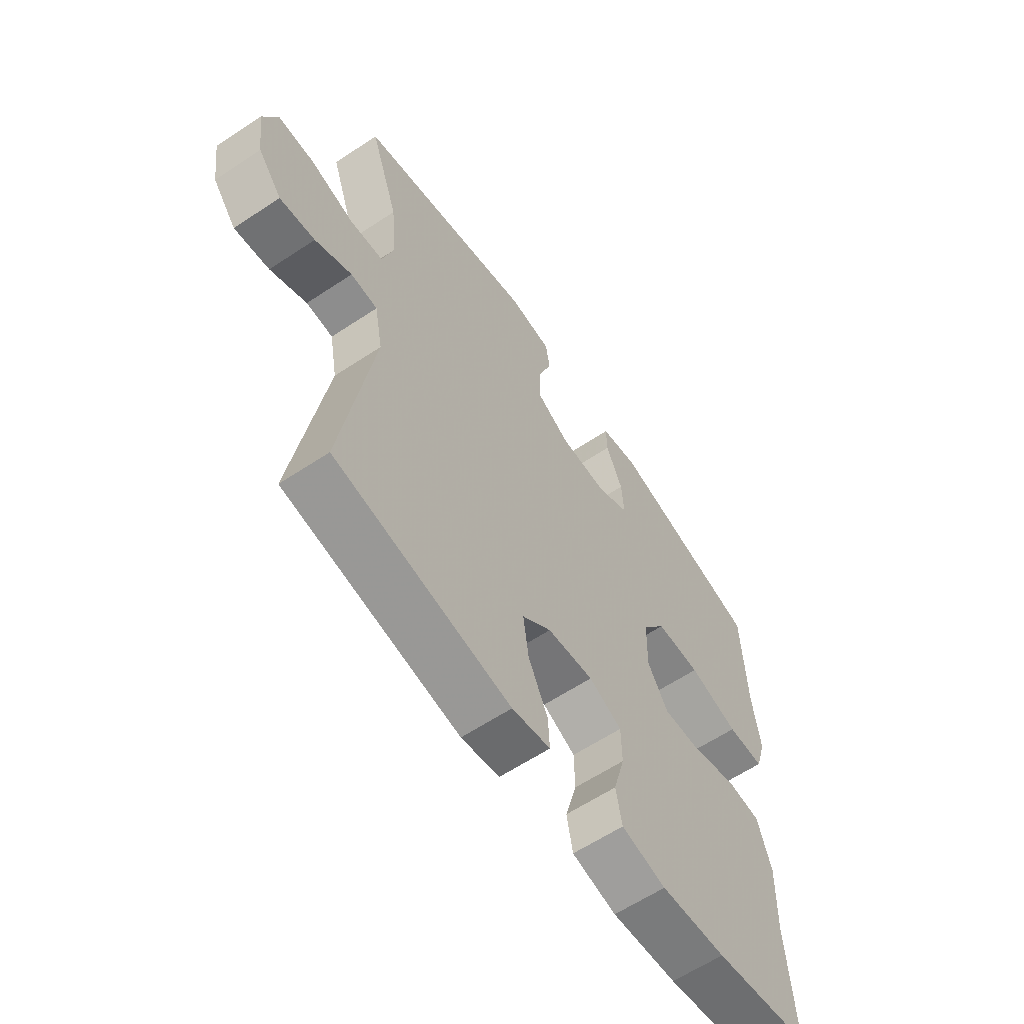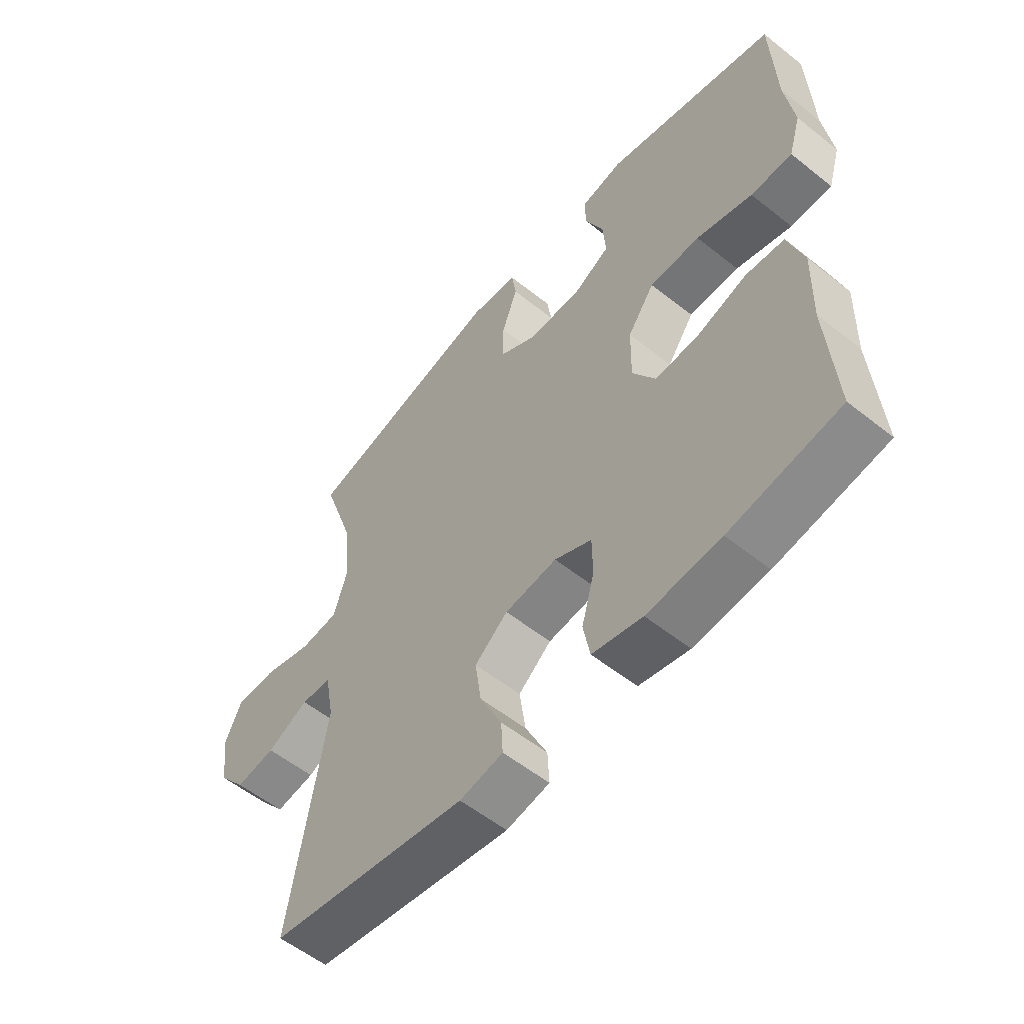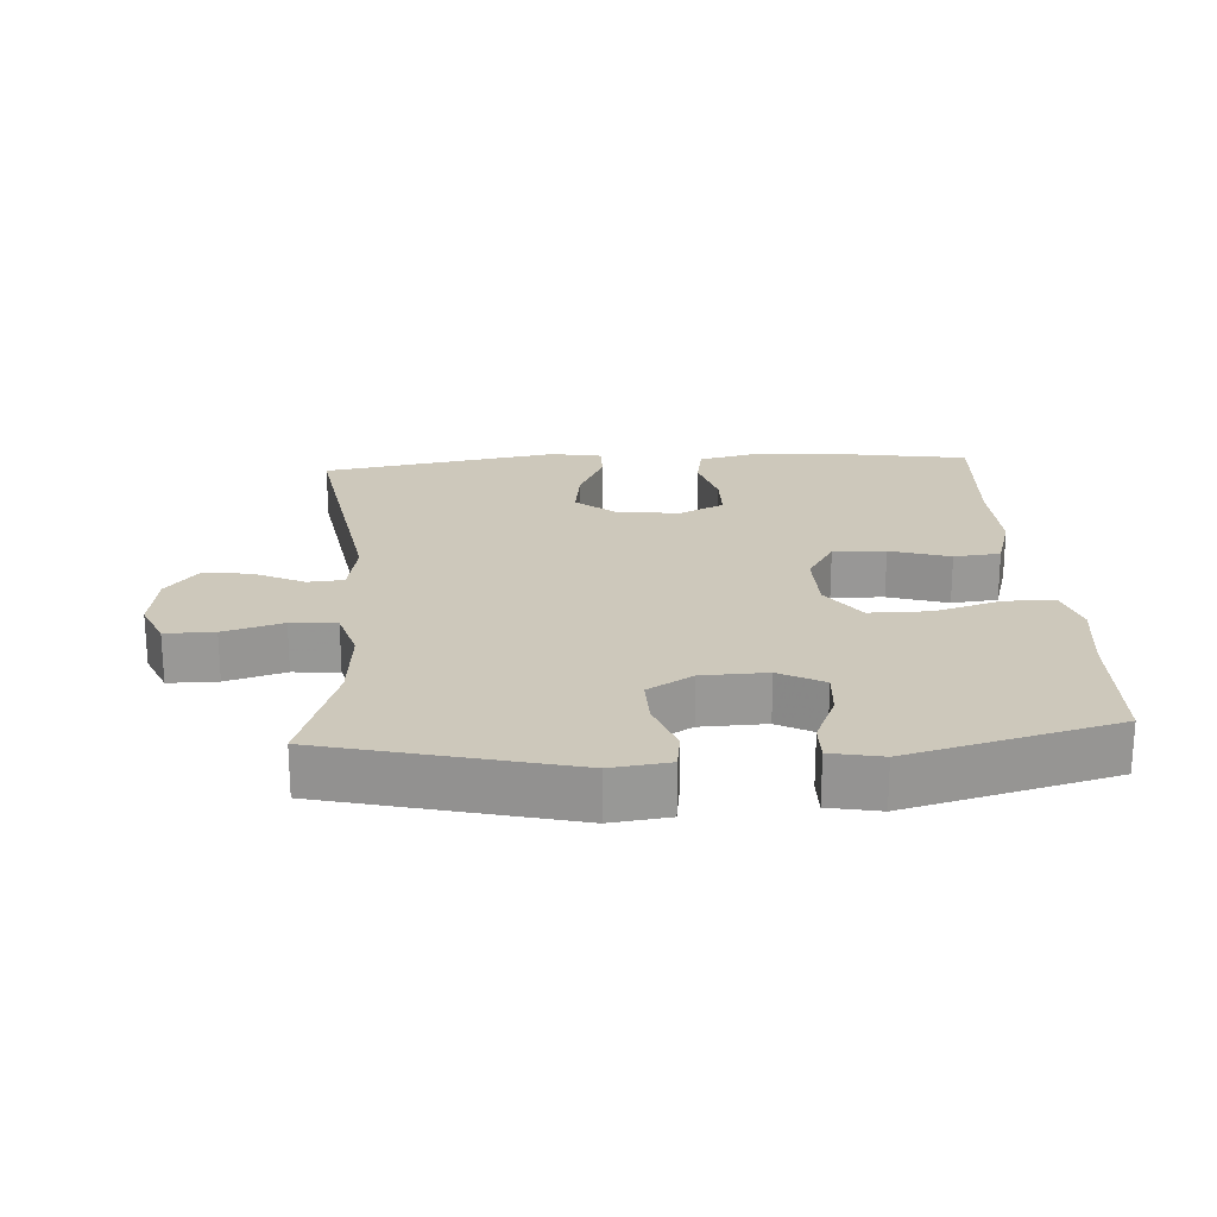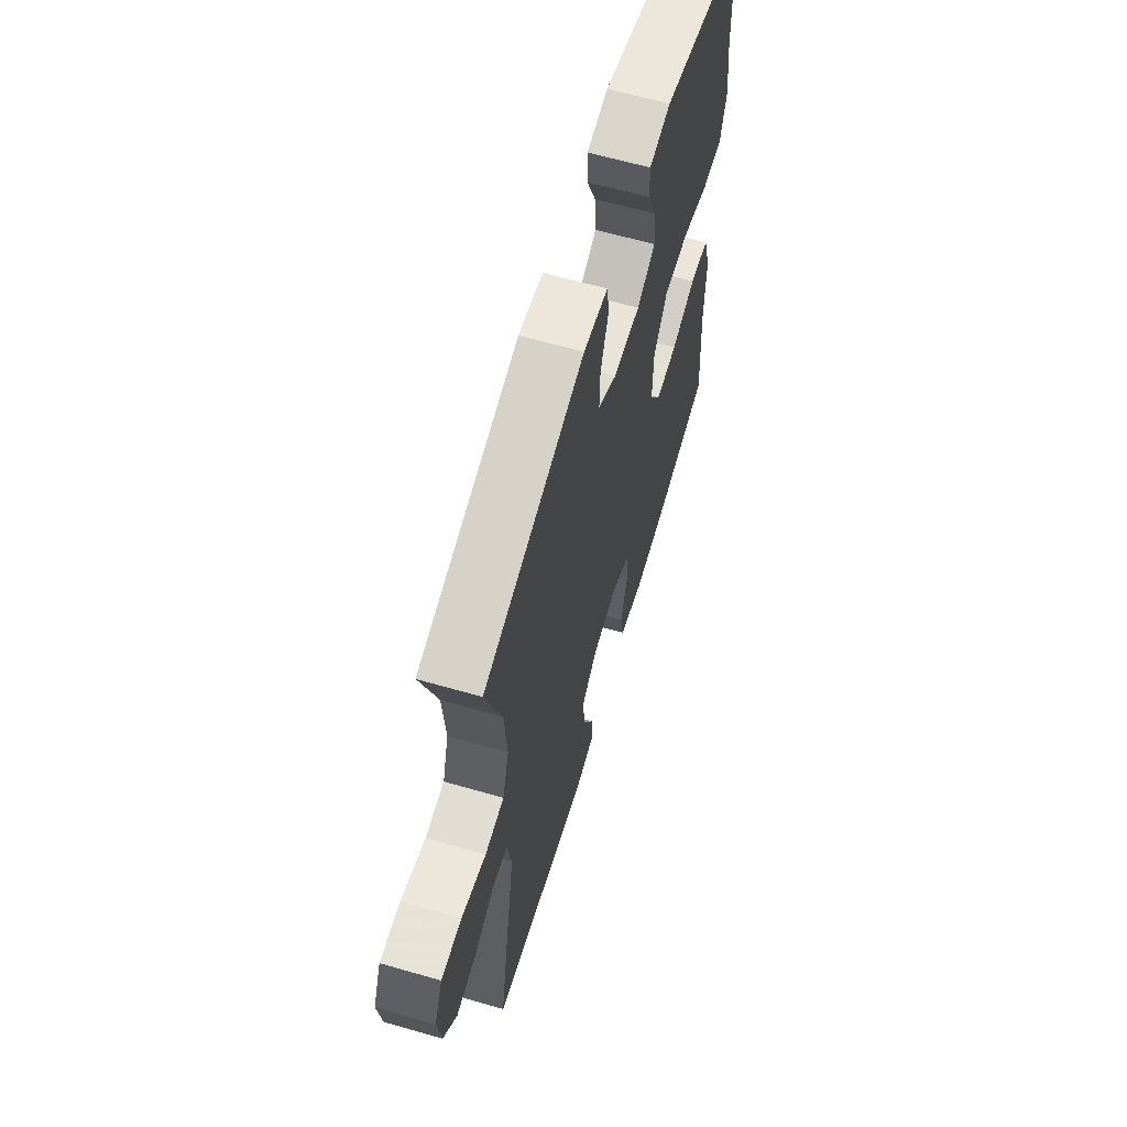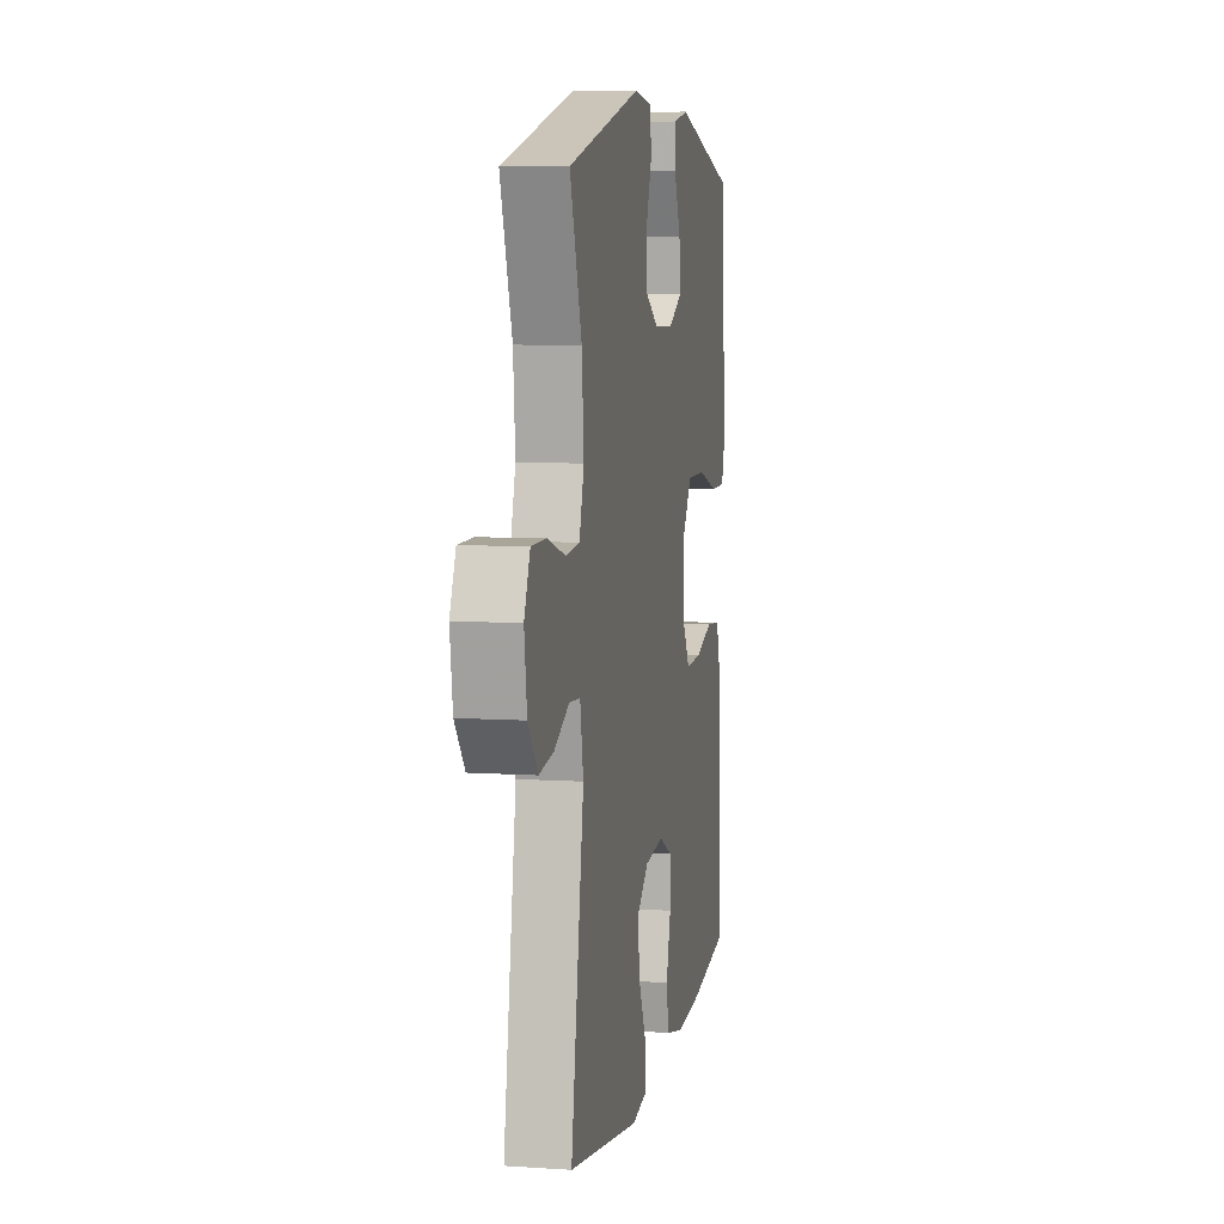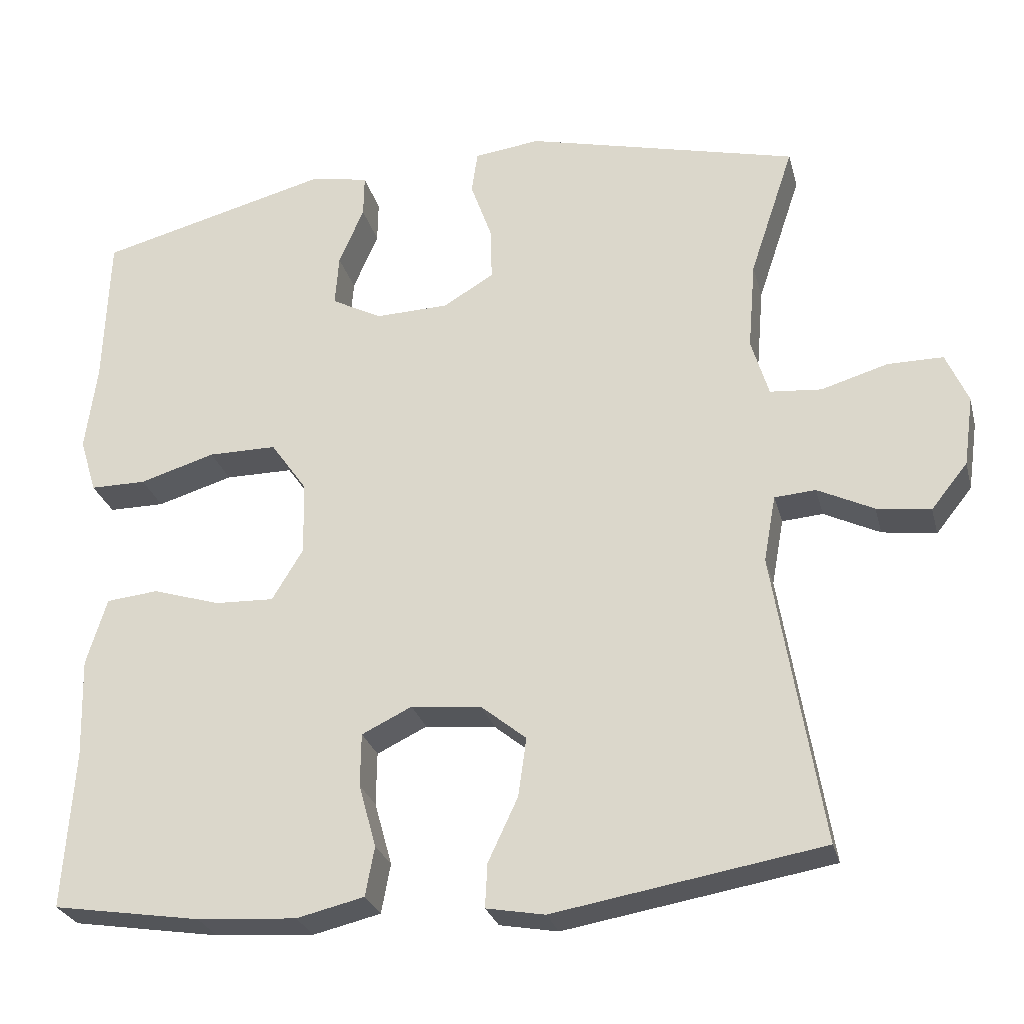
<metadata>
{"format":"obj","ext":"obj","renderer":"f3d","projection":"perspective","resolution":1024,"background":"white","views":[{"elev":-61.4,"azim":-55.9,"up":"+Z"},{"elev":-56.5,"azim":50.3,"up":"+Z"},{"elev":21.8,"azim":-3.7,"up":"+Y"},{"elev":62.8,"azim":-73.7,"up":"+Z"},{"elev":7.4,"azim":-79.3,"up":"+Z"},{"elev":-27.1,"azim":-166.0,"up":"+Z"}]}
</metadata>
<code>
v 0.5 0.07 0.5
v 0.507 0.07 0.296
v 0.522 0.07 0.182
v 0.5 0.07 0.109
v 0.426 0.07 0.109
v 0.326 0.07 0.139
v 0.236 0.07 0.139
v 0.188 0.07 0.071
v 0.186 0.07 -0.026
v 0.227 0.07 -0.094
v 0.305 0.07 -0.091
v 0.394 0.07 -0.063
v 0.463 0.07 -0.07
v 0.49 0.07 -0.159
v 0.486 0.07 -0.291
v 0.5 0.07 -0.5
v 0.305 0.07 -0.531
v 0.174 0.07 -0.54
v 0.085 0.07 -0.519
v 0.073 0.07 -0.454
v 0.096 0.07 -0.371
v 0.095 0.07 -0.301
v 0.029 0.07 -0.269
v -0.064 0.07 -0.279
v -0.123 0.07 -0.327
v -0.112 0.07 -0.405
v -0.073 0.07 -0.488
v -0.07 0.07 -0.546
v -0.147 0.07 -0.56
v -0.5 0.07 -0.5
v -0.437 0.07 -0.114
v -0.453 0.07 -0.026
v -0.507 0.07 -0.022
v -0.581 0.07 -0.058
v -0.652 0.07 -0.068
v -0.7 0.07 -0.008
v -0.713 0.07 0.084
v -0.684 0.07 0.151
v -0.611 0.07 0.151
v -0.523 0.07 0.125
v -0.455 0.07 0.131
v -0.432 0.07 0.208
v -0.442 0.07 0.326
v -0.5 0.07 0.5
v -0.14 0.07 0.589
v -0.053 0.07 0.578
v -0.045 0.07 0.522
v -0.073 0.07 0.443
v -0.075 0.07 0.372
v -0.008 0.07 0.332
v 0.089 0.07 0.329
v 0.155 0.07 0.364
v 0.15 0.07 0.432
v 0.117 0.07 0.509
v 0.116 0.07 0.565
v 0.192 0.07 0.58
v 0.5 0 0.5
v 0.507 0 0.296
v 0.522 0 0.182
v 0.5 0 0.109
v 0.426 0 0.109
v 0.326 0 0.139
v 0.236 0 0.139
v 0.188 0 0.071
v 0.186 0 -0.026
v 0.227 0 -0.094
v 0.305 0 -0.091
v 0.394 0 -0.063
v 0.463 0 -0.07
v 0.49 0 -0.159
v 0.486 0 -0.291
v 0.5 0 -0.5
v 0.305 0 -0.531
v 0.174 0 -0.54
v 0.085 0 -0.519
v 0.073 0 -0.454
v 0.096 0 -0.371
v 0.095 0 -0.301
v 0.029 0 -0.269
v -0.064 0 -0.279
v -0.123 0 -0.327
v -0.112 0 -0.405
v -0.073 0 -0.488
v -0.07 0 -0.546
v -0.147 0 -0.56
v -0.5 0 -0.5
v -0.437 0 -0.114
v -0.453 0 -0.026
v -0.507 0 -0.022
v -0.581 0 -0.058
v -0.652 0 -0.068
v -0.7 0 -0.008
v -0.713 0 0.084
v -0.684 0 0.151
v -0.611 0 0.151
v -0.523 0 0.125
v -0.455 0 0.131
v -0.432 0 0.208
v -0.442 0 0.326
v -0.5 0 0.5
v -0.14 0 0.589
v -0.053 0 0.578
v -0.045 0 0.522
v -0.073 0 0.443
v -0.075 0 0.372
v -0.008 0 0.332
v 0.089 0 0.329
v 0.155 0 0.364
v 0.15 0 0.432
v 0.117 0 0.509
v 0.116 0 0.565
v 0.192 0 0.58
f 53 54 55 56
f 52 53 56 1
f 51 52 1 2
f 50 51 2 3
f 45 46 47 48
f 43 44 45 48
f 42 43 48 49
f 41 42 49 50
f 37 38 39 40
f 37 40 41
f 36 37 41
f 33 34 35 36
f 33 36 41 50
f 28 29 30 31
f 26 27 28 31
f 25 26 31 32
f 24 25 32
f 23 24 32
f 22 23 32
f 18 19 20 21
f 18 21 22
f 15 16 17 18
f 15 18 22
f 14 15 22 32
f 11 12 13 14
f 10 11 14
f 3 4 5 6
f 3 6 7
f 50 3 7
f 32 33 50 7
f 10 14 32
f 9 10 32
f 8 9 32
f 7 8 32
f 112 111 110 109
f 57 112 109 108
f 58 57 108 107
f 59 58 107 106
f 104 103 102 101
f 104 101 100 99
f 105 104 99 98
f 106 105 98 97
f 96 95 94 93
f 97 96 93
f 97 93 92
f 92 91 90 89
f 106 97 92 89
f 87 86 85 84
f 87 84 83 82
f 88 87 82 81
f 88 81 80
f 88 80 79
f 88 79 78
f 77 76 75 74
f 78 77 74
f 74 73 72 71
f 78 74 71
f 88 78 71 70
f 70 69 68 67
f 70 67 66
f 62 61 60 59
f 63 62 59
f 63 59 106
f 63 106 89 88
f 88 70 66
f 88 66 65
f 88 65 64
f 88 64 63
f 1 57 58 2
f 2 58 59 3
f 3 59 60 4
f 4 60 61 5
f 5 61 62 6
f 6 62 63 7
f 7 63 64 8
f 8 64 65 9
f 9 65 66 10
f 10 66 67 11
f 11 67 68 12
f 12 68 69 13
f 13 69 70 14
f 14 70 71 15
f 15 71 72 16
f 16 72 73 17
f 17 73 74 18
f 18 74 75 19
f 19 75 76 20
f 20 76 77 21
f 21 77 78 22
f 22 78 79 23
f 23 79 80 24
f 24 80 81 25
f 25 81 82 26
f 26 82 83 27
f 27 83 84 28
f 28 84 85 29
f 29 85 86 30
f 30 86 87 31
f 31 87 88 32
f 32 88 89 33
f 33 89 90 34
f 34 90 91 35
f 35 91 92 36
f 36 92 93 37
f 37 93 94 38
f 38 94 95 39
f 39 95 96 40
f 40 96 97 41
f 41 97 98 42
f 42 98 99 43
f 43 99 100 44
f 44 100 101 45
f 45 101 102 46
f 46 102 103 47
f 47 103 104 48
f 48 104 105 49
f 49 105 106 50
f 50 106 107 51
f 51 107 108 52
f 52 108 109 53
f 53 109 110 54
f 54 110 111 55
f 55 111 112 56
f 56 112 57 1

</code>
